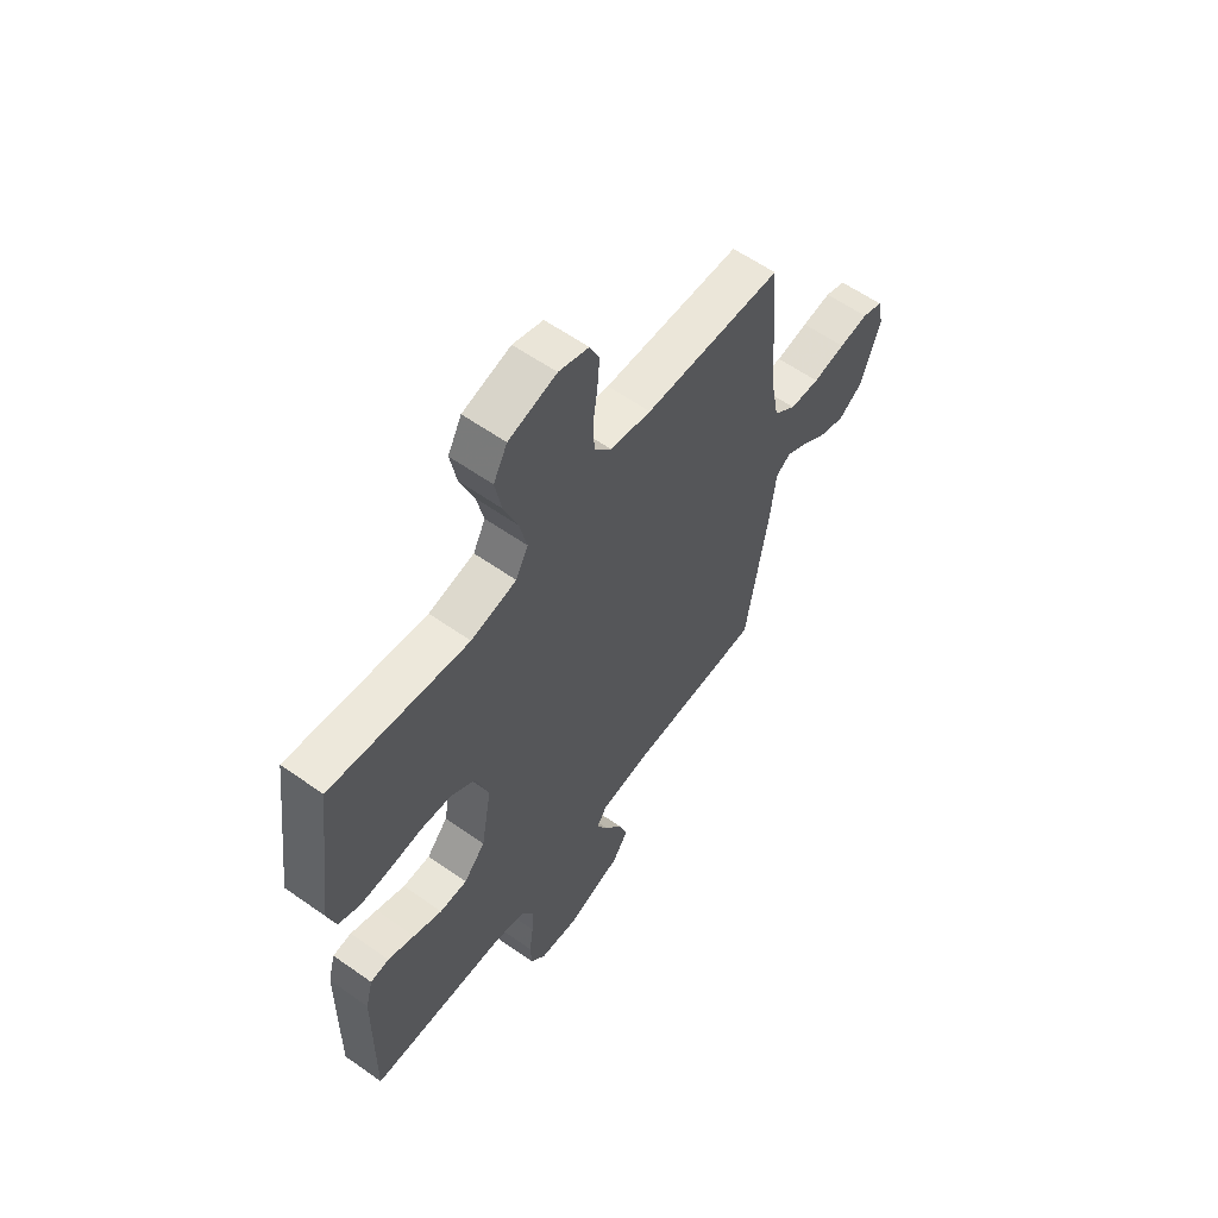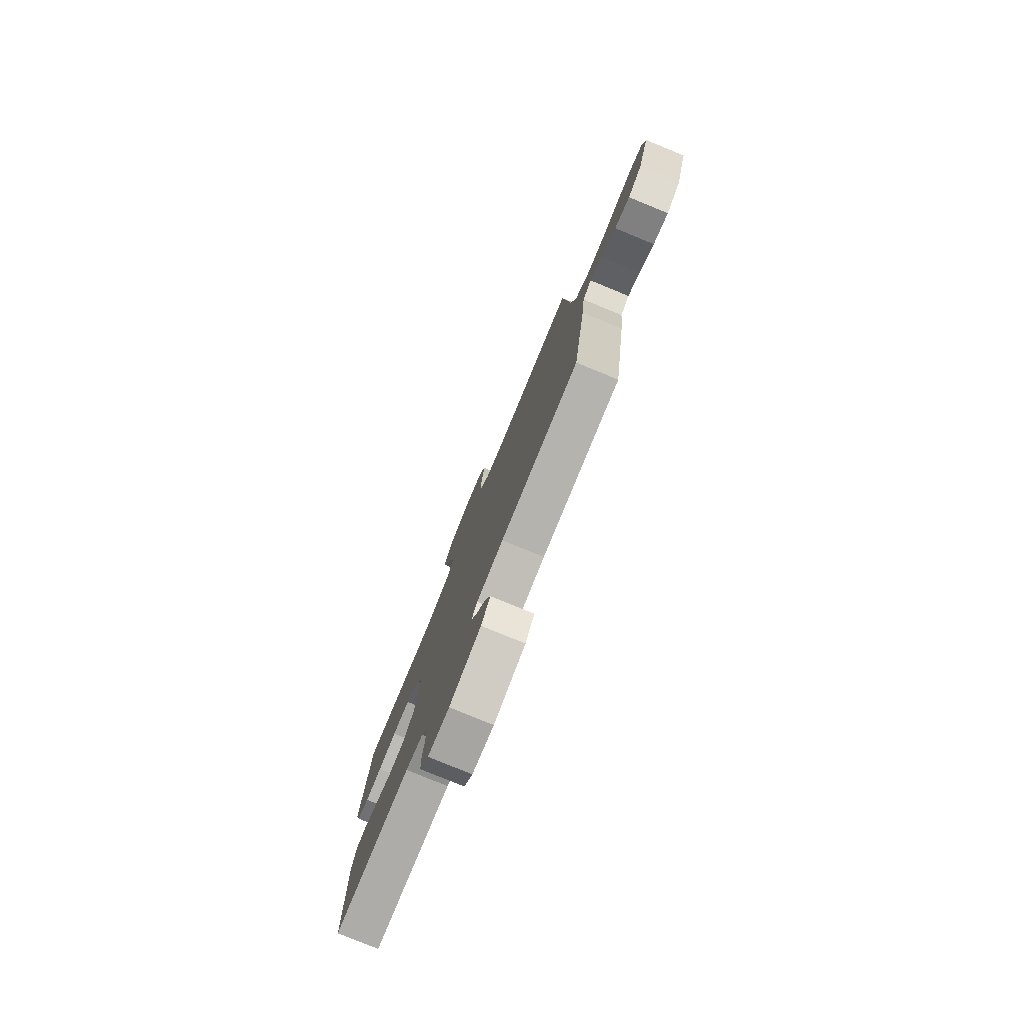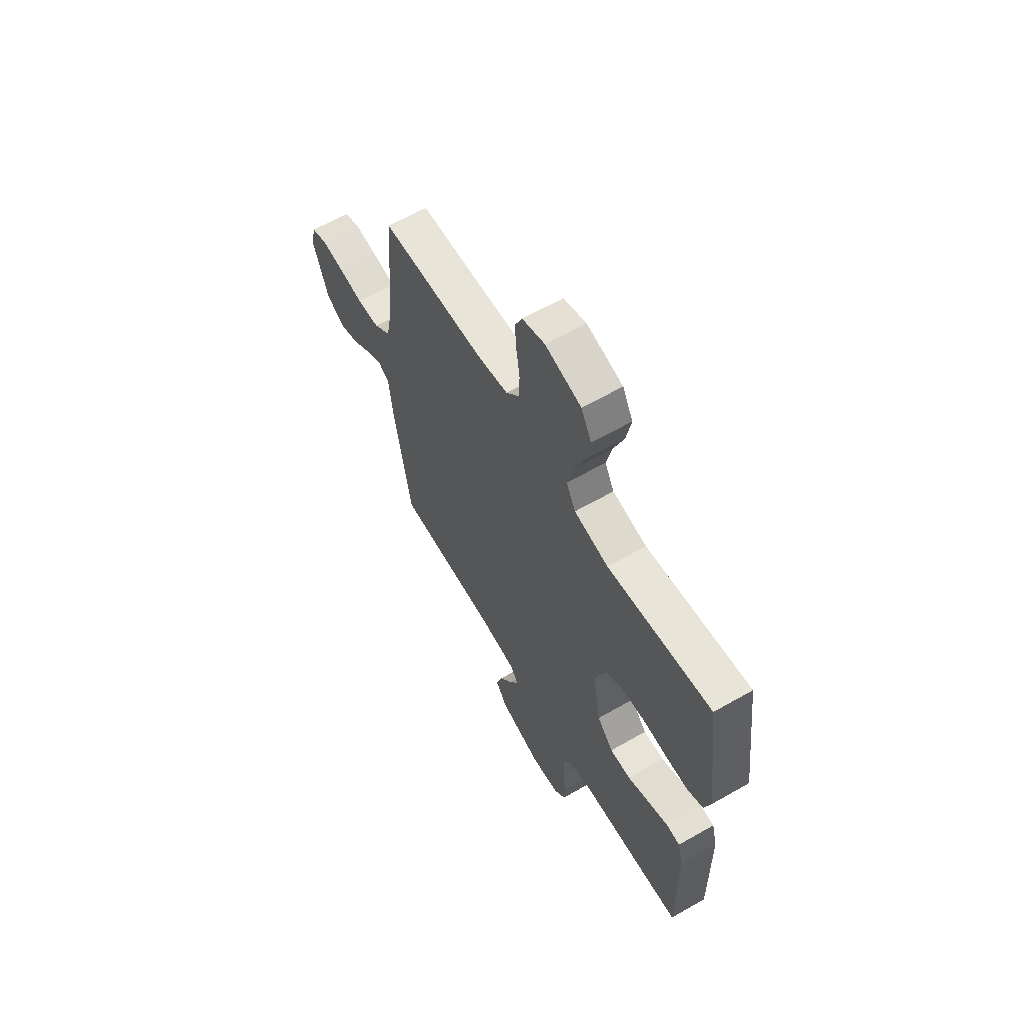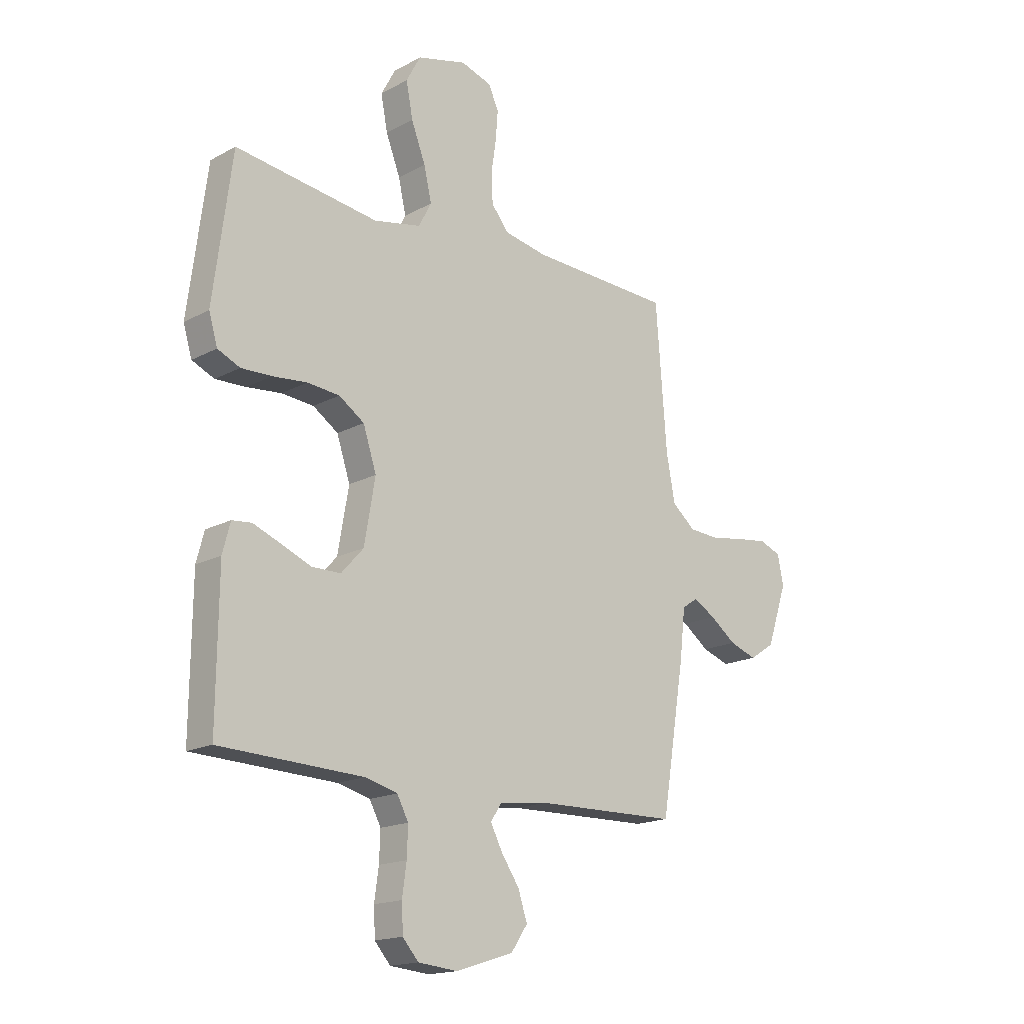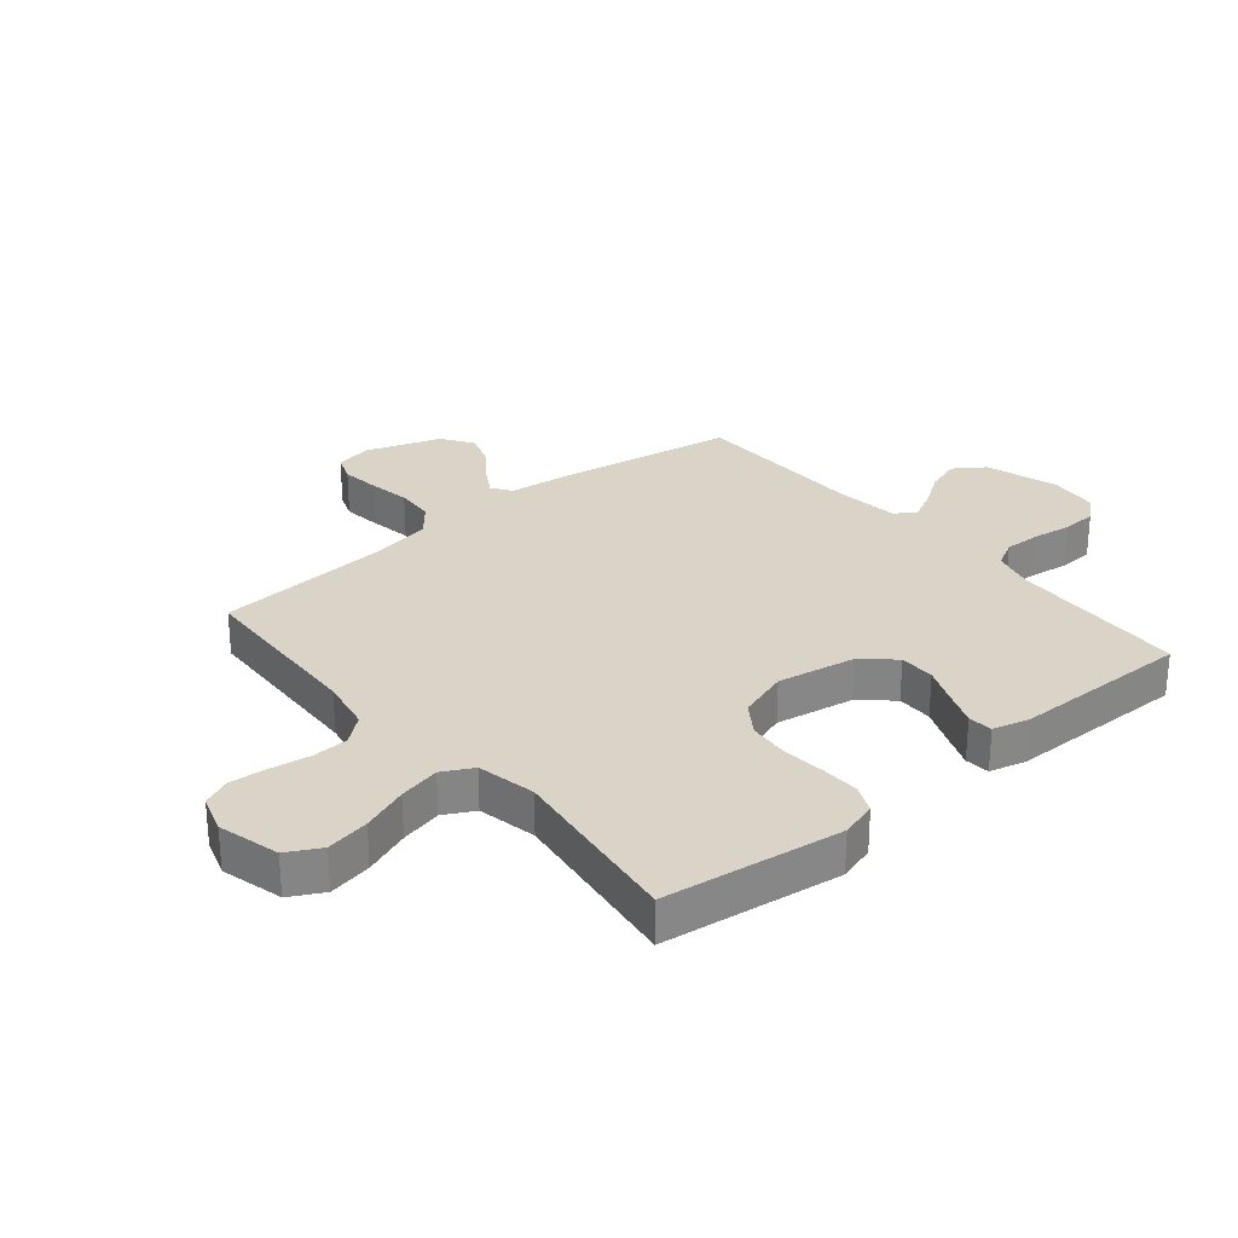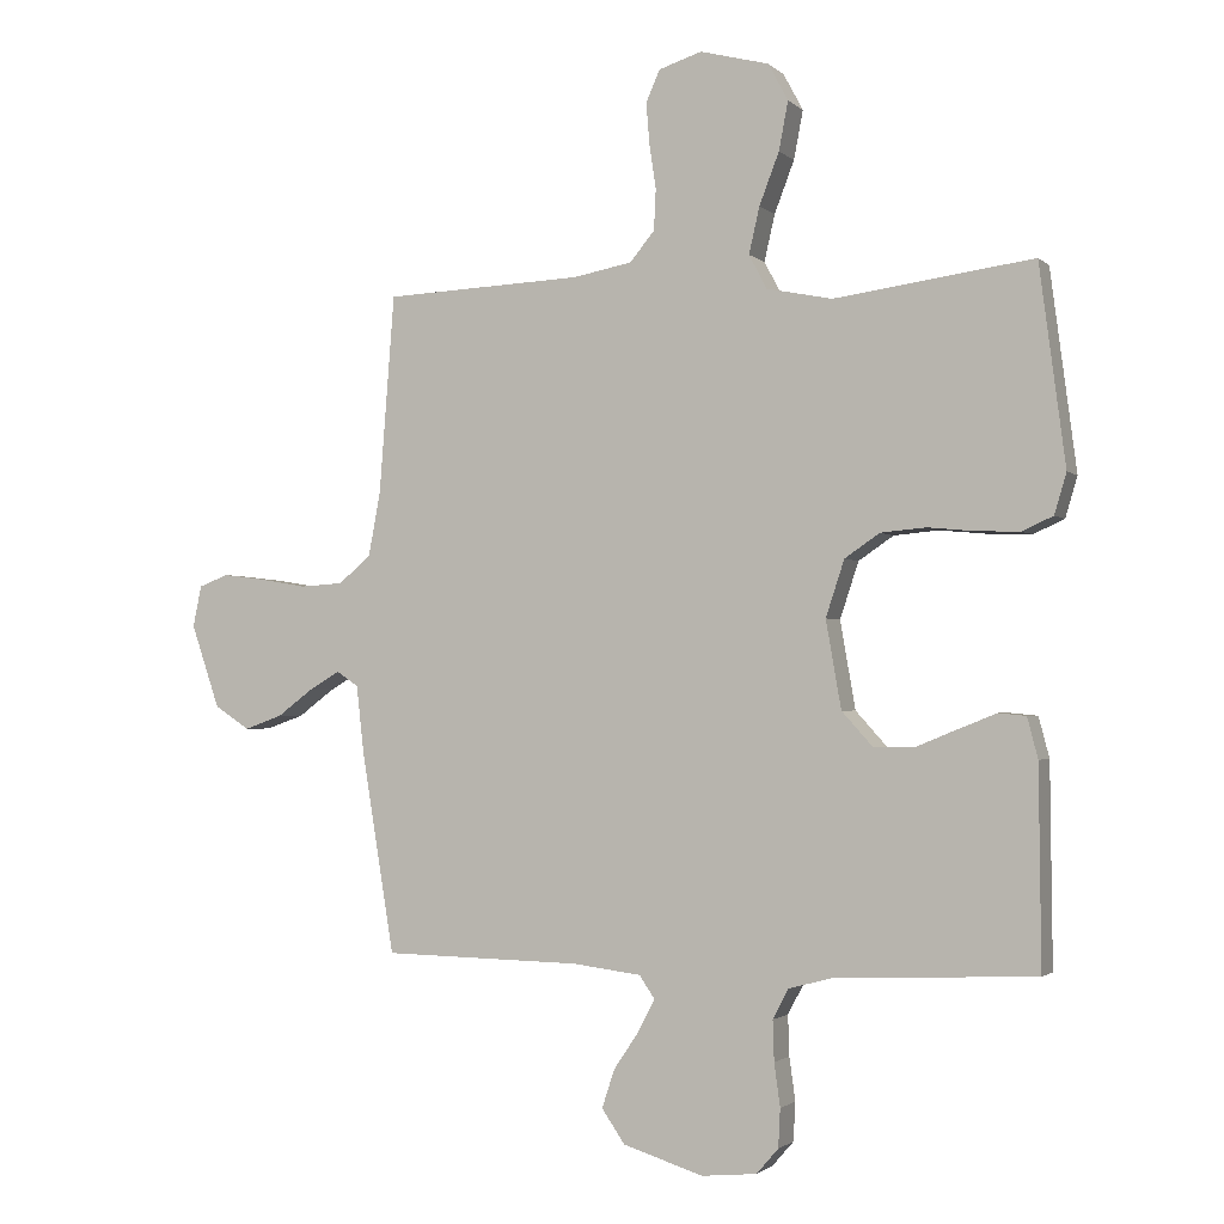
<metadata>
{"format":"obj","ext":"obj","renderer":"f3d","projection":"perspective","resolution":1024,"background":"white","views":[{"elev":59.7,"azim":125.9,"up":"+Z"},{"elev":-79.1,"azim":-112.3,"up":"+Z"},{"elev":62.7,"azim":59.9,"up":"+Z"},{"elev":-17.0,"azim":137.1,"up":"+Z"},{"elev":28.4,"azim":50.2,"up":"+Y"},{"elev":-1.9,"azim":21.8,"up":"+Z"}]}
</metadata>
<code>
v 0.5 0.07 -0.5
v 0.2 0.07 -0.512
v 0.132 0.07 -0.53
v 0.108 0.07 -0.575
v 0.11 0.07 -0.636
v 0.119 0.07 -0.701
v 0.116 0.07 -0.759
v 0.083 0.07 -0.797
v 0 0.07 -0.805
v -0.121 0.07 -0.767
v -0.156 0.07 -0.716
v -0.137 0.07 -0.658
v -0.099 0.07 -0.602
v -0.074 0.07 -0.553
v -0.097 0.07 -0.519
v -0.2 0.07 -0.506
v -0.5 0.07 -0.5
v -0.549 0.07 -0.2
v -0.561 0.07 -0.095
v -0.594 0.07 -0.073
v -0.64 0.07 -0.1
v -0.695 0.07 -0.141
v -0.752 0.07 -0.161
v -0.805 0.07 -0.126
v -0.848 0.07 0
v -0.835 0.07 0.062
v -0.79 0.07 0.079
v -0.726 0.07 0.071
v -0.655 0.07 0.059
v -0.59 0.07 0.063
v -0.541 0.07 0.104
v -0.523 0.07 0.2
v -0.5 0.07 0.5
v -0.2 0.07 0.513
v -0.111 0.07 0.53
v -0.074 0.07 0.575
v -0.071 0.07 0.636
v -0.081 0.07 0.703
v -0.086 0.07 0.766
v -0.065 0.07 0.813
v 0 0.07 0.834
v 0.104 0.07 0.807
v 0.134 0.07 0.751
v 0.12 0.07 0.678
v 0.09 0.07 0.6
v 0.074 0.07 0.53
v 0.101 0.07 0.479
v 0.2 0.07 0.459
v 0.5 0.07 0.5
v 0.539 0.07 0.2
v 0.521 0.07 0.139
v 0.474 0.07 0.118
v 0.41 0.07 0.12
v 0.338 0.07 0.127
v 0.27 0.07 0.121
v 0.217 0.07 0.085
v 0.189 0.07 0
v 0.212 0.07 -0.132
v 0.259 0.07 -0.184
v 0.319 0.07 -0.184
v 0.382 0.07 -0.158
v 0.44 0.07 -0.135
v 0.481 0.07 -0.139
v 0.497 0.07 -0.2
v 0.5 0 -0.5
v 0.2 0 -0.512
v 0.132 0 -0.53
v 0.108 0 -0.575
v 0.11 0 -0.636
v 0.119 0 -0.701
v 0.116 0 -0.759
v 0.083 0 -0.797
v 0 0 -0.805
v -0.121 0 -0.767
v -0.156 0 -0.716
v -0.137 0 -0.658
v -0.099 0 -0.602
v -0.074 0 -0.553
v -0.097 0 -0.519
v -0.2 0 -0.506
v -0.5 0 -0.5
v -0.549 0 -0.2
v -0.561 0 -0.095
v -0.594 0 -0.073
v -0.64 0 -0.1
v -0.695 0 -0.141
v -0.752 0 -0.161
v -0.805 0 -0.126
v -0.848 0 0
v -0.835 0 0.062
v -0.79 0 0.079
v -0.726 0 0.071
v -0.655 0 0.059
v -0.59 0 0.063
v -0.541 0 0.104
v -0.523 0 0.2
v -0.5 0 0.5
v -0.2 0 0.513
v -0.111 0 0.53
v -0.074 0 0.575
v -0.071 0 0.636
v -0.081 0 0.703
v -0.086 0 0.766
v -0.065 0 0.813
v 0 0 0.834
v 0.104 0 0.807
v 0.134 0 0.751
v 0.12 0 0.678
v 0.09 0 0.6
v 0.074 0 0.53
v 0.101 0 0.479
v 0.2 0 0.459
v 0.5 0 0.5
v 0.539 0 0.2
v 0.521 0 0.139
v 0.474 0 0.118
v 0.41 0 0.12
v 0.338 0 0.127
v 0.27 0 0.121
v 0.217 0 0.085
v 0.189 0 0
v 0.212 0 -0.132
v 0.259 0 -0.184
v 0.319 0 -0.184
v 0.382 0 -0.158
v 0.44 0 -0.135
v 0.481 0 -0.139
v 0.497 0 -0.2
f 63 64 1 2
f 60 61 62 63
f 60 63 2 3
f 59 60 3
f 58 59 3 4
f 57 58 4
f 51 52 53 54
f 49 50 51 54
f 48 49 54 55
f 47 48 55 56
f 42 43 44 45
f 42 45 46
f 41 42 46
f 40 41 46
f 37 38 39 40
f 37 40 46
f 36 37 46 47
f 32 33 34
f 31 32 34 35
f 26 27 28 29
f 24 25 26 29
f 24 29 30
f 21 22 23 24
f 20 21 24 30
f 19 20 30 31
f 16 17 18 19
f 15 16 19 31
f 10 11 12 13
f 10 13 14
f 9 10 14
f 8 9 14
f 5 6 7 8
f 4 5 8 14
f 57 4 14 15
f 35 36 47 56
f 35 56 57
f 15 31 35 57
f 66 65 128 127
f 127 126 125 124
f 67 66 127 124
f 67 124 123
f 68 67 123 122
f 68 122 121
f 118 117 116 115
f 118 115 114 113
f 119 118 113 112
f 120 119 112 111
f 109 108 107 106
f 110 109 106
f 110 106 105
f 110 105 104
f 104 103 102 101
f 110 104 101
f 111 110 101 100
f 98 97 96
f 99 98 96 95
f 93 92 91 90
f 93 90 89 88
f 94 93 88
f 88 87 86 85
f 94 88 85 84
f 95 94 84 83
f 83 82 81 80
f 95 83 80 79
f 77 76 75 74
f 78 77 74
f 78 74 73
f 78 73 72
f 72 71 70 69
f 78 72 69 68
f 79 78 68 121
f 120 111 100 99
f 121 120 99
f 121 99 95 79
f 1 65 66 2
f 2 66 67 3
f 3 67 68 4
f 4 68 69 5
f 5 69 70 6
f 6 70 71 7
f 7 71 72 8
f 8 72 73 9
f 9 73 74 10
f 10 74 75 11
f 11 75 76 12
f 12 76 77 13
f 13 77 78 14
f 14 78 79 15
f 15 79 80 16
f 16 80 81 17
f 17 81 82 18
f 18 82 83 19
f 19 83 84 20
f 20 84 85 21
f 21 85 86 22
f 22 86 87 23
f 23 87 88 24
f 24 88 89 25
f 25 89 90 26
f 26 90 91 27
f 27 91 92 28
f 28 92 93 29
f 29 93 94 30
f 30 94 95 31
f 31 95 96 32
f 32 96 97 33
f 33 97 98 34
f 34 98 99 35
f 35 99 100 36
f 36 100 101 37
f 37 101 102 38
f 38 102 103 39
f 39 103 104 40
f 40 104 105 41
f 41 105 106 42
f 42 106 107 43
f 43 107 108 44
f 44 108 109 45
f 45 109 110 46
f 46 110 111 47
f 47 111 112 48
f 48 112 113 49
f 49 113 114 50
f 50 114 115 51
f 51 115 116 52
f 52 116 117 53
f 53 117 118 54
f 54 118 119 55
f 55 119 120 56
f 56 120 121 57
f 57 121 122 58
f 58 122 123 59
f 59 123 124 60
f 60 124 125 61
f 61 125 126 62
f 62 126 127 63
f 63 127 128 64
f 64 128 65 1

</code>
